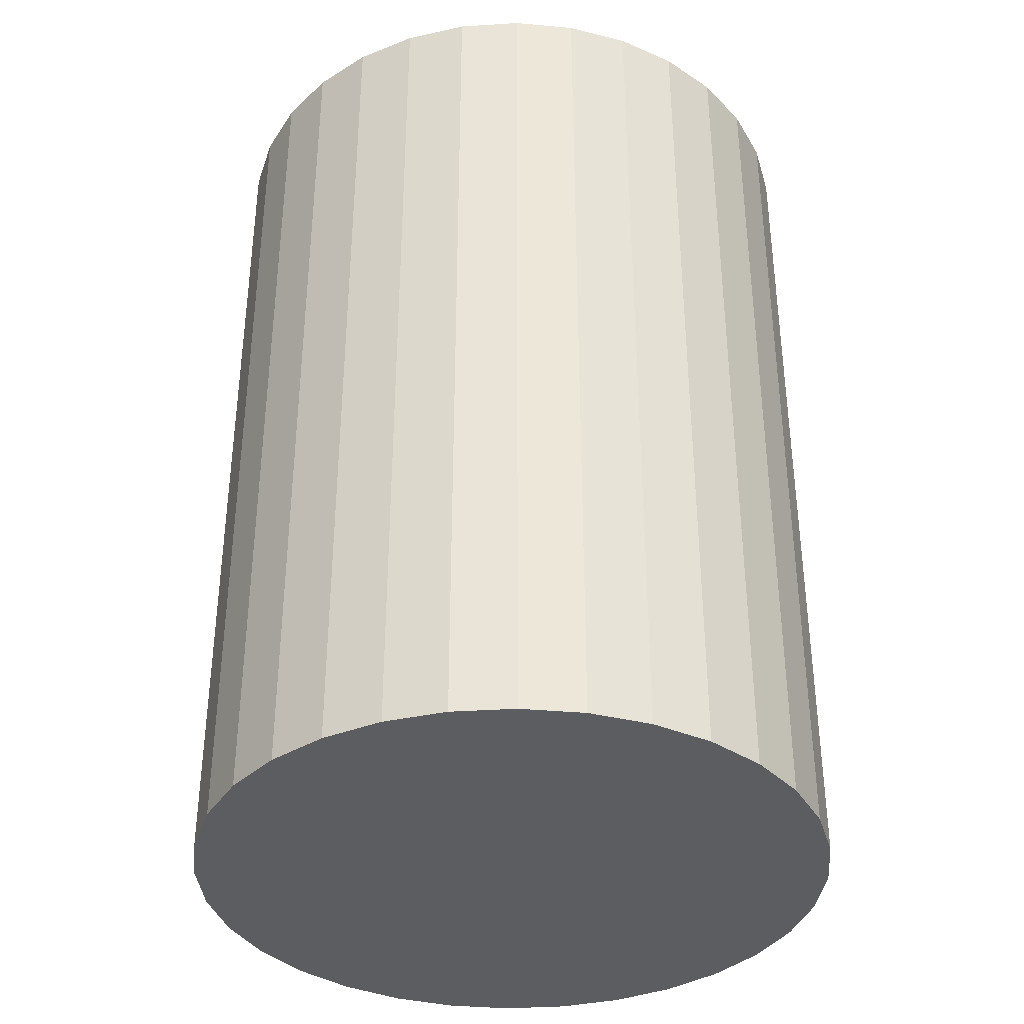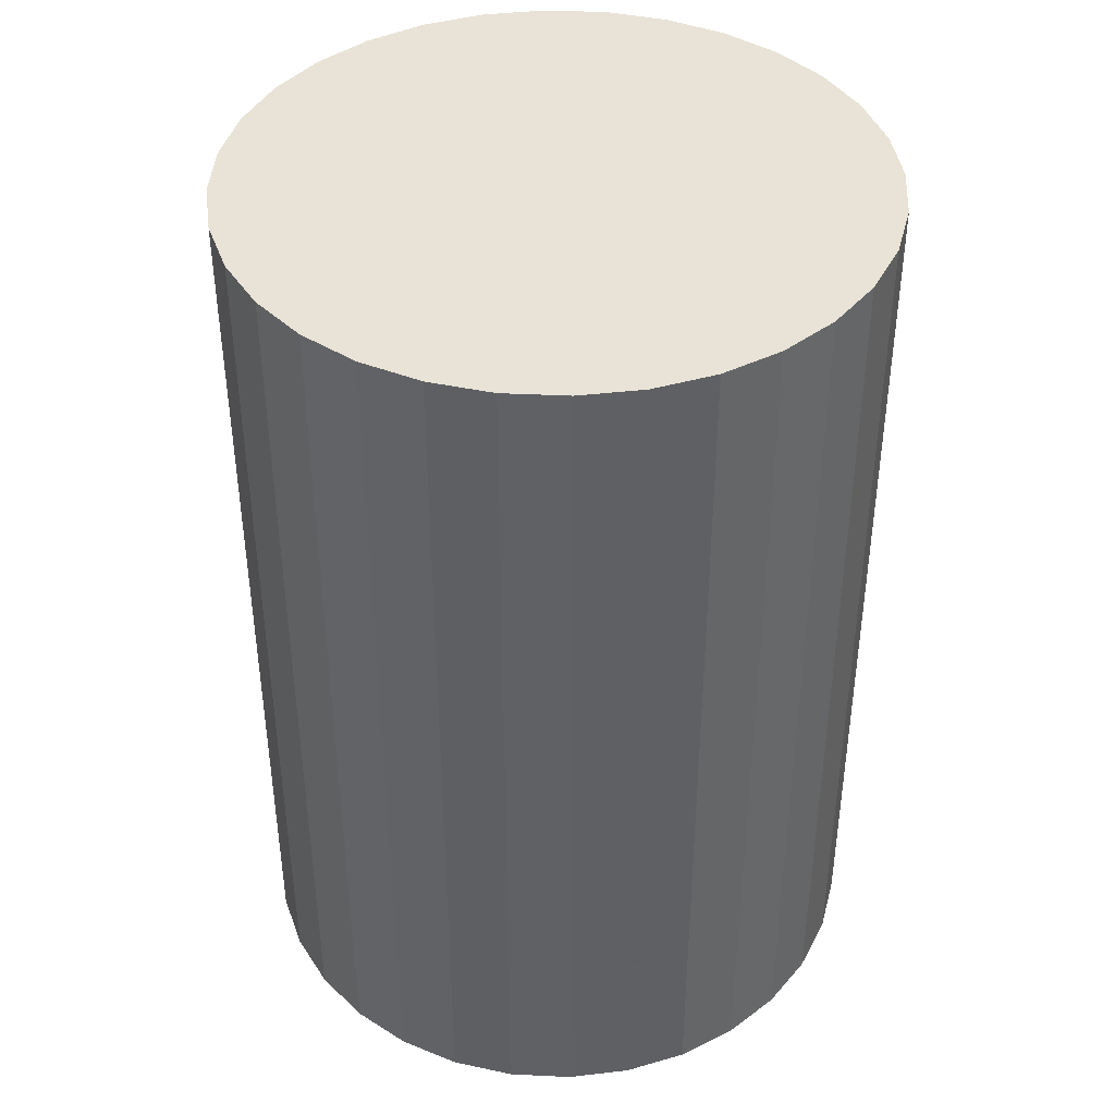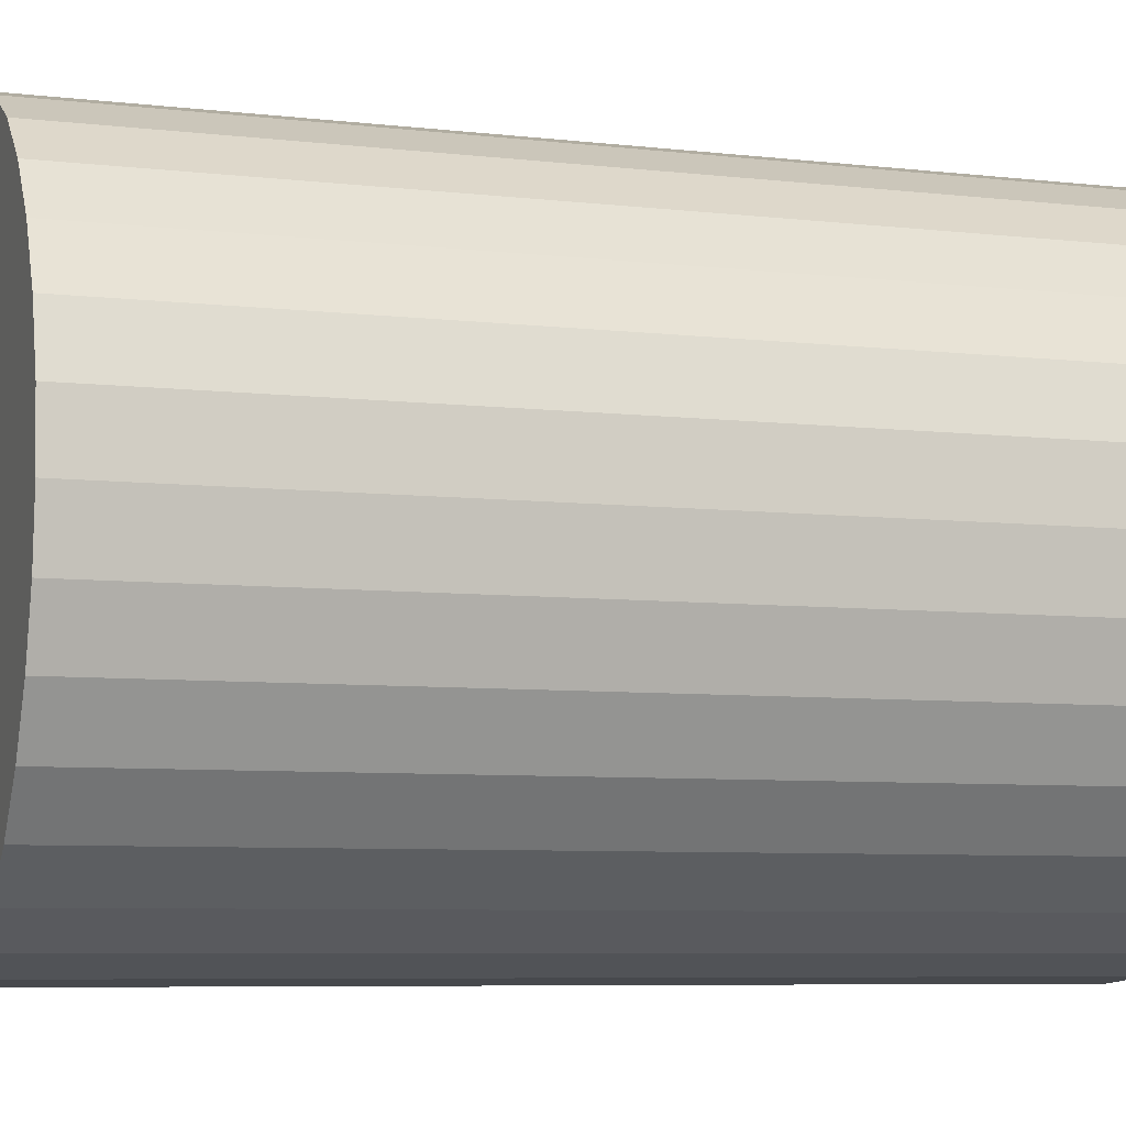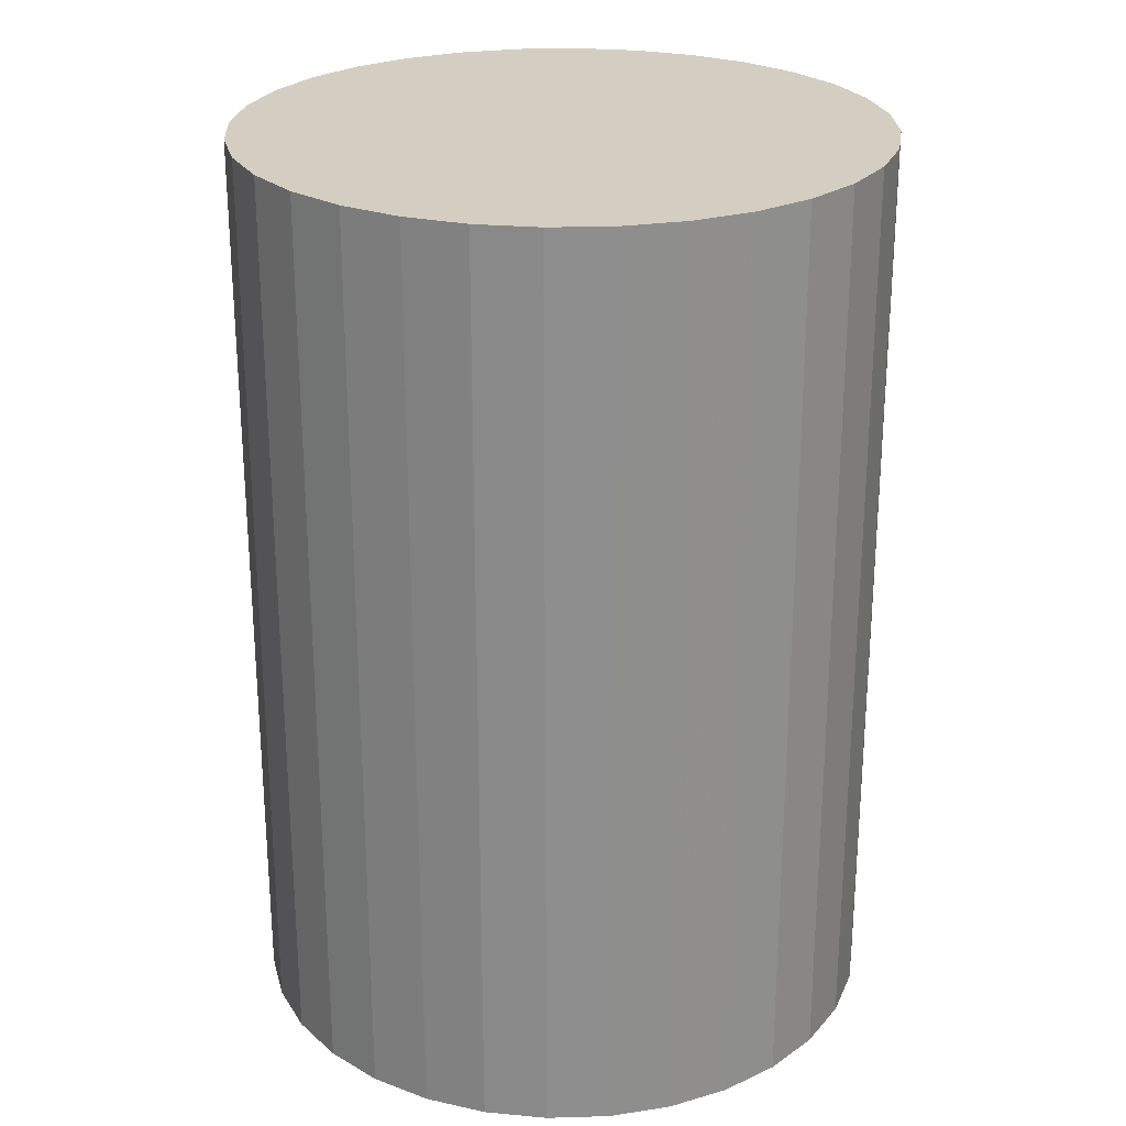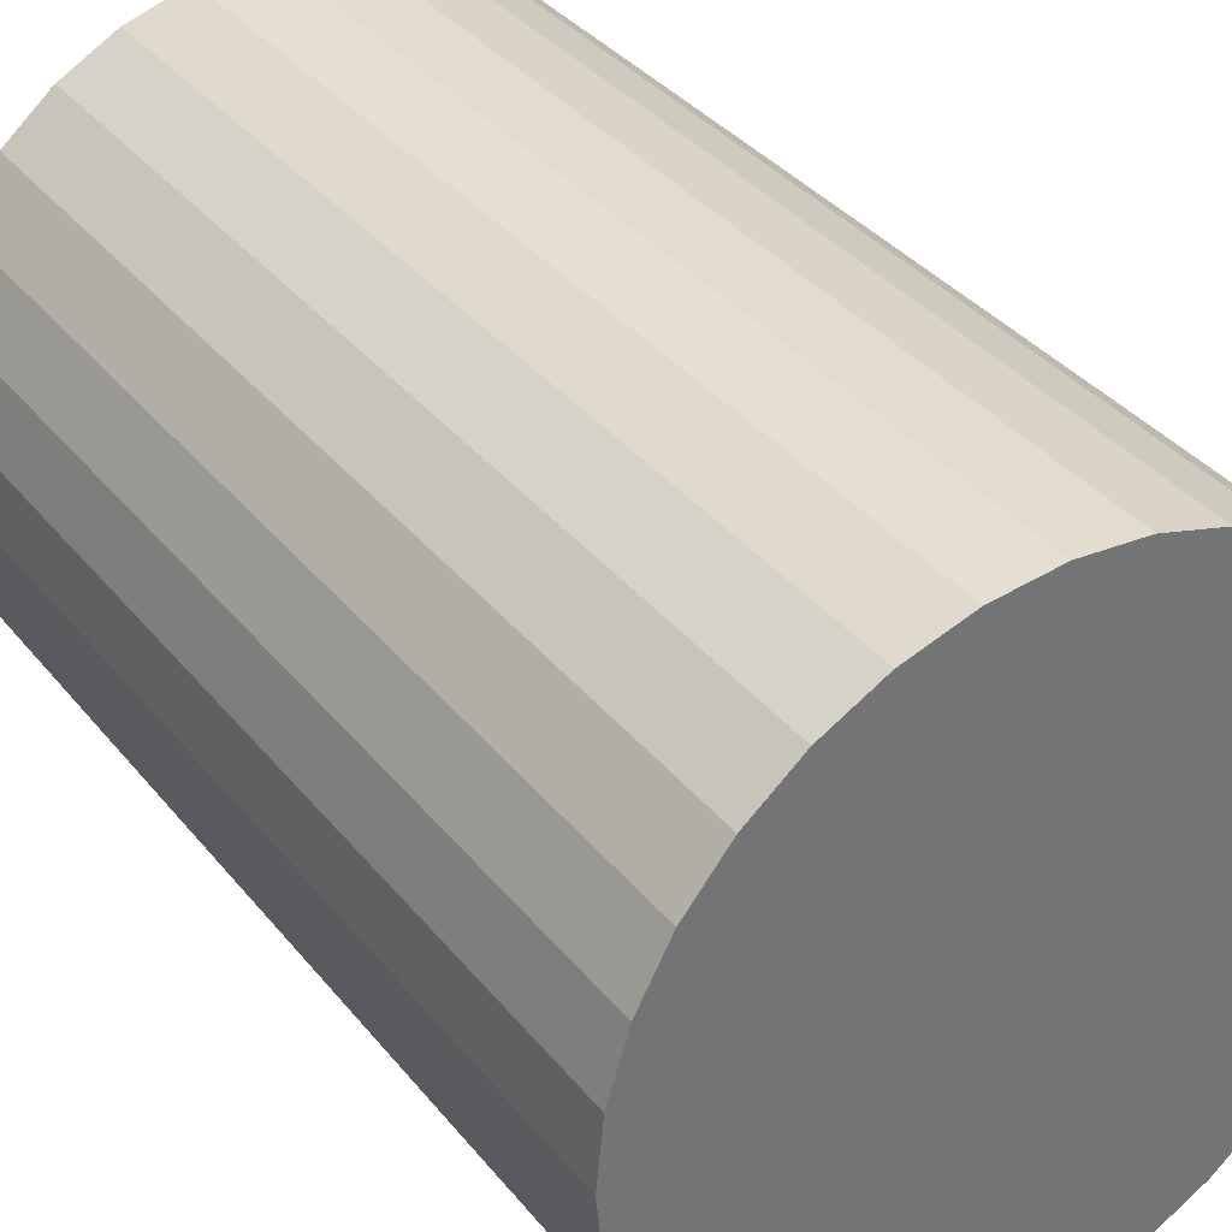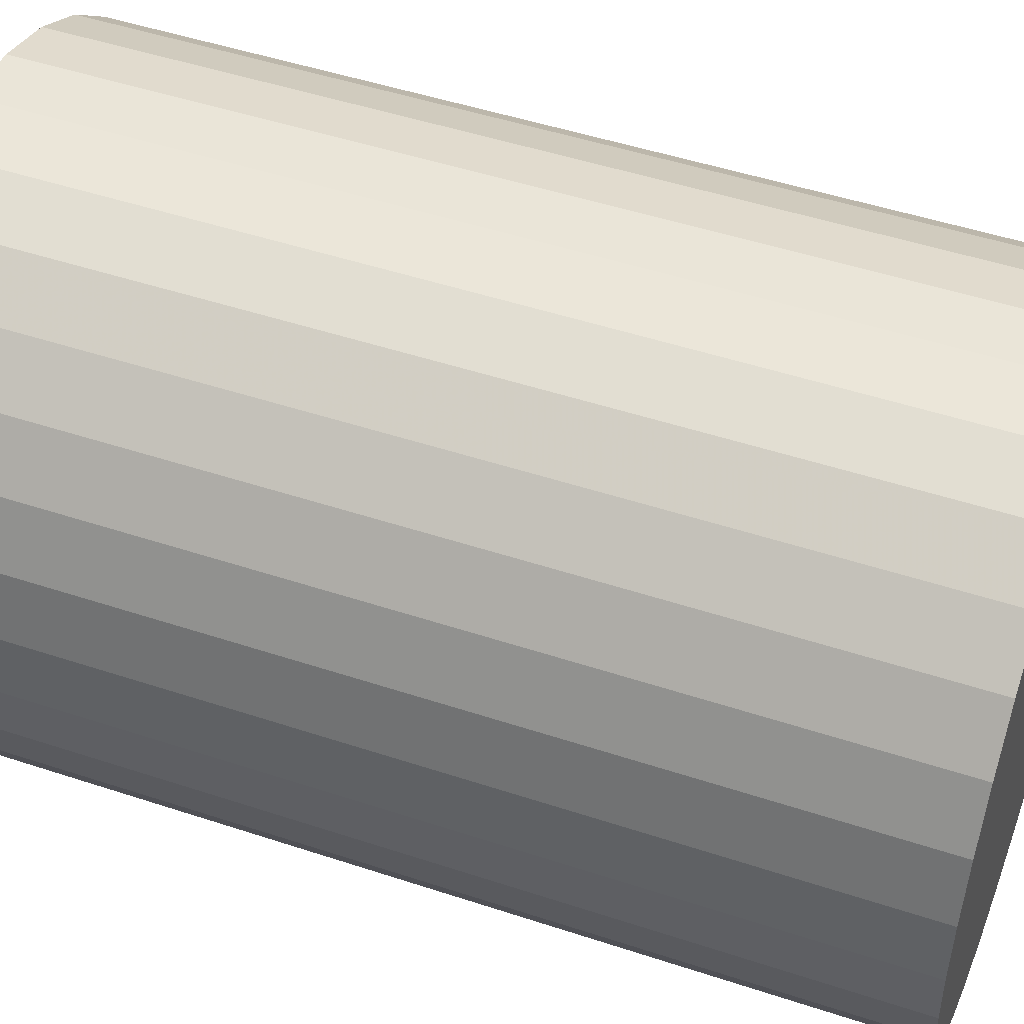
<metadata>
{"format":"obj","ext":"obj","renderer":"f3d","projection":"perspective","resolution":1024,"background":"white","views":[{"elev":-36.8,"azim":10.3,"up":"+Z"},{"elev":41.5,"azim":-58.6,"up":"+Z"},{"elev":-6.8,"azim":71.1,"up":"+Y"},{"elev":25.2,"azim":-132.1,"up":"+Z"},{"elev":36.4,"azim":146.3,"up":"+Y"},{"elev":48.9,"azim":-69.8,"up":"+Y"}]}
</metadata>
<code>
v 0 0 -0.02772
v 0.01934 0 -0.02772
v 0.01934 0 0.02772
v 0 0 0.02772
v 0.01897 0.003773 -0.02772
v 0.01897 0.003773 0.02772
v 0.01787 0.007402 -0.02772
v 0.01787 0.007402 0.02772
v 0.01608 0.01075 -0.02772
v 0.01608 0.01075 0.02772
v 0.01368 0.01368 -0.02772
v 0.01368 0.01368 0.02772
v 0.01075 0.01608 -0.02772
v 0.01075 0.01608 0.02772
v 0.007402 0.01787 -0.02772
v 0.007402 0.01787 0.02772
v 0.003773 0.01897 -0.02772
v 0.003773 0.01897 0.02772
v 0 0.01934 -0.02772
v 0 0.01934 0.02772
v -0.003773 0.01897 -0.02772
v -0.003773 0.01897 0.02772
v -0.007402 0.01787 -0.02772
v -0.007402 0.01787 0.02772
v -0.01075 0.01608 -0.02772
v -0.01075 0.01608 0.02772
v -0.01368 0.01368 -0.02772
v -0.01368 0.01368 0.02772
v -0.01608 0.01075 -0.02772
v -0.01608 0.01075 0.02772
v -0.01787 0.007402 -0.02772
v -0.01787 0.007402 0.02772
v -0.01897 0.003773 -0.02772
v -0.01897 0.003773 0.02772
v -0.01934 0 -0.02772
v -0.01934 0 0.02772
v -0.01897 -0.003773 -0.02772
v -0.01897 -0.003773 0.02772
v -0.01787 -0.007402 -0.02772
v -0.01787 -0.007402 0.02772
v -0.01608 -0.01075 -0.02772
v -0.01608 -0.01075 0.02772
v -0.01368 -0.01368 -0.02772
v -0.01368 -0.01368 0.02772
v -0.01075 -0.01608 -0.02772
v -0.01075 -0.01608 0.02772
v -0.007402 -0.01787 -0.02772
v -0.007402 -0.01787 0.02772
v -0.003773 -0.01897 -0.02772
v -0.003773 -0.01897 0.02772
v -0 -0.01934 -0.02772
v -0 -0.01934 0.02772
v 0.003773 -0.01897 -0.02772
v 0.003773 -0.01897 0.02772
v 0.007402 -0.01787 -0.02772
v 0.007402 -0.01787 0.02772
v 0.01075 -0.01608 -0.02772
v 0.01075 -0.01608 0.02772
v 0.01368 -0.01368 -0.02772
v 0.01368 -0.01368 0.02772
v 0.01608 -0.01075 -0.02772
v 0.01608 -0.01075 0.02772
v 0.01787 -0.007402 -0.02772
v 0.01787 -0.007402 0.02772
v 0.01897 -0.003773 -0.02772
v 0.01897 -0.003773 0.02772
f 2 1 5
f 2 5 3
f 3 5 6
f 3 6 4
f 5 1 7
f 5 7 6
f 6 7 8
f 6 8 4
f 7 1 9
f 7 9 8
f 8 9 10
f 8 10 4
f 9 1 11
f 9 11 10
f 10 11 12
f 10 12 4
f 11 1 13
f 11 13 12
f 12 13 14
f 12 14 4
f 13 1 15
f 13 15 14
f 14 15 16
f 14 16 4
f 15 1 17
f 15 17 16
f 16 17 18
f 16 18 4
f 17 1 19
f 17 19 18
f 18 19 20
f 18 20 4
f 19 1 21
f 19 21 20
f 20 21 22
f 20 22 4
f 21 1 23
f 21 23 22
f 22 23 24
f 22 24 4
f 23 1 25
f 23 25 24
f 24 25 26
f 24 26 4
f 25 1 27
f 25 27 26
f 26 27 28
f 26 28 4
f 27 1 29
f 27 29 28
f 28 29 30
f 28 30 4
f 29 1 31
f 29 31 30
f 30 31 32
f 30 32 4
f 31 1 33
f 31 33 32
f 32 33 34
f 32 34 4
f 33 1 35
f 33 35 34
f 34 35 36
f 34 36 4
f 35 1 37
f 35 37 36
f 36 37 38
f 36 38 4
f 37 1 39
f 37 39 38
f 38 39 40
f 38 40 4
f 39 1 41
f 39 41 40
f 40 41 42
f 40 42 4
f 41 1 43
f 41 43 42
f 42 43 44
f 42 44 4
f 43 1 45
f 43 45 44
f 44 45 46
f 44 46 4
f 45 1 47
f 45 47 46
f 46 47 48
f 46 48 4
f 47 1 49
f 47 49 48
f 48 49 50
f 48 50 4
f 49 1 51
f 49 51 50
f 50 51 52
f 50 52 4
f 51 1 53
f 51 53 52
f 52 53 54
f 52 54 4
f 53 1 55
f 53 55 54
f 54 55 56
f 54 56 4
f 55 1 57
f 55 57 56
f 56 57 58
f 56 58 4
f 57 1 59
f 57 59 58
f 58 59 60
f 58 60 4
f 59 1 61
f 59 61 60
f 60 61 62
f 60 62 4
f 61 1 63
f 61 63 62
f 62 63 64
f 62 64 4
f 63 1 65
f 63 65 64
f 64 65 66
f 64 66 4
f 65 1 2
f 65 2 66
f 66 2 3
f 66 3 4

</code>
